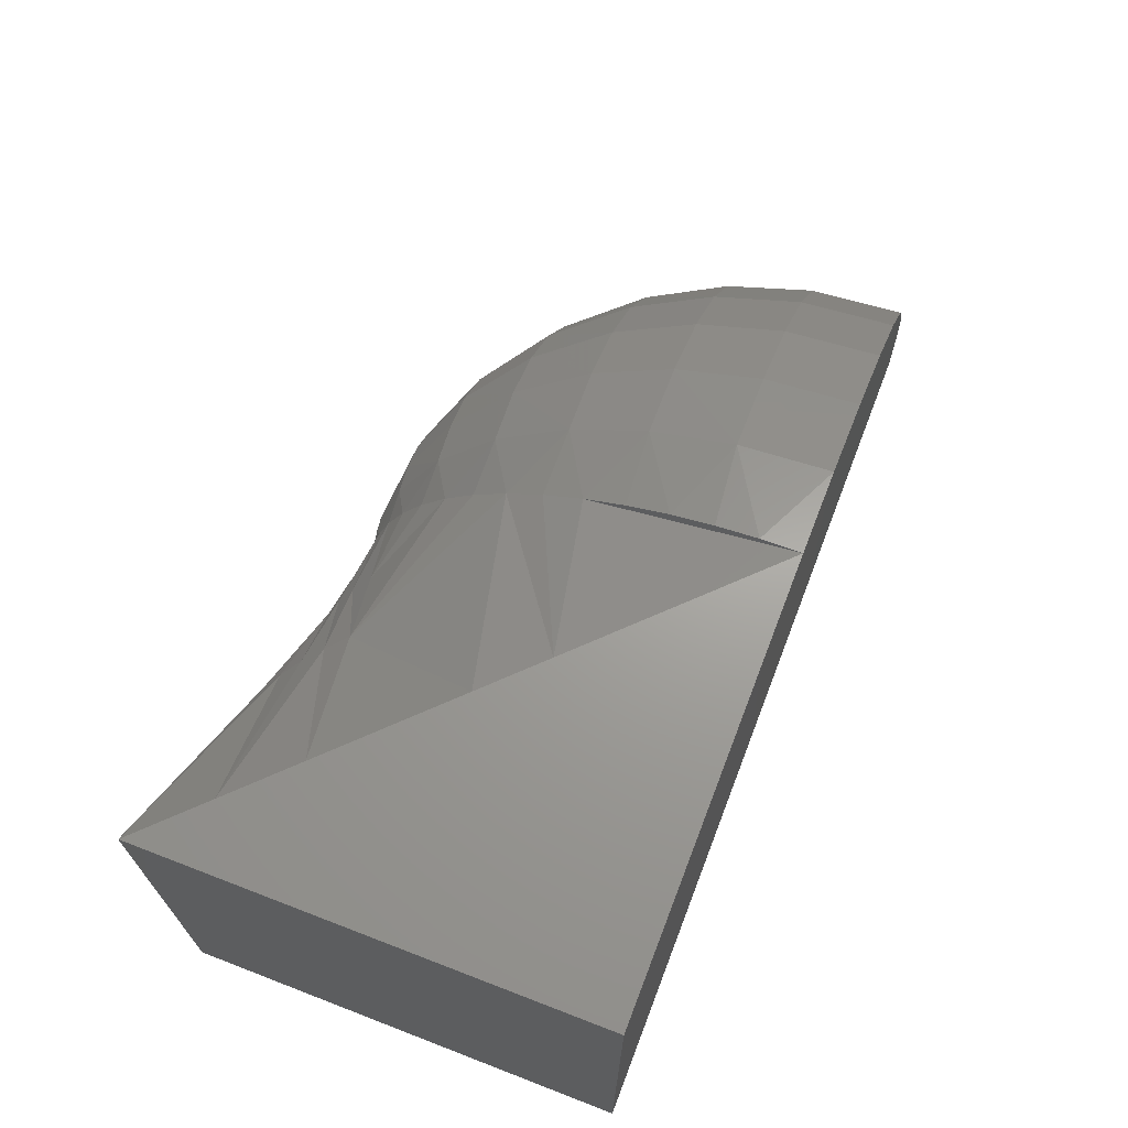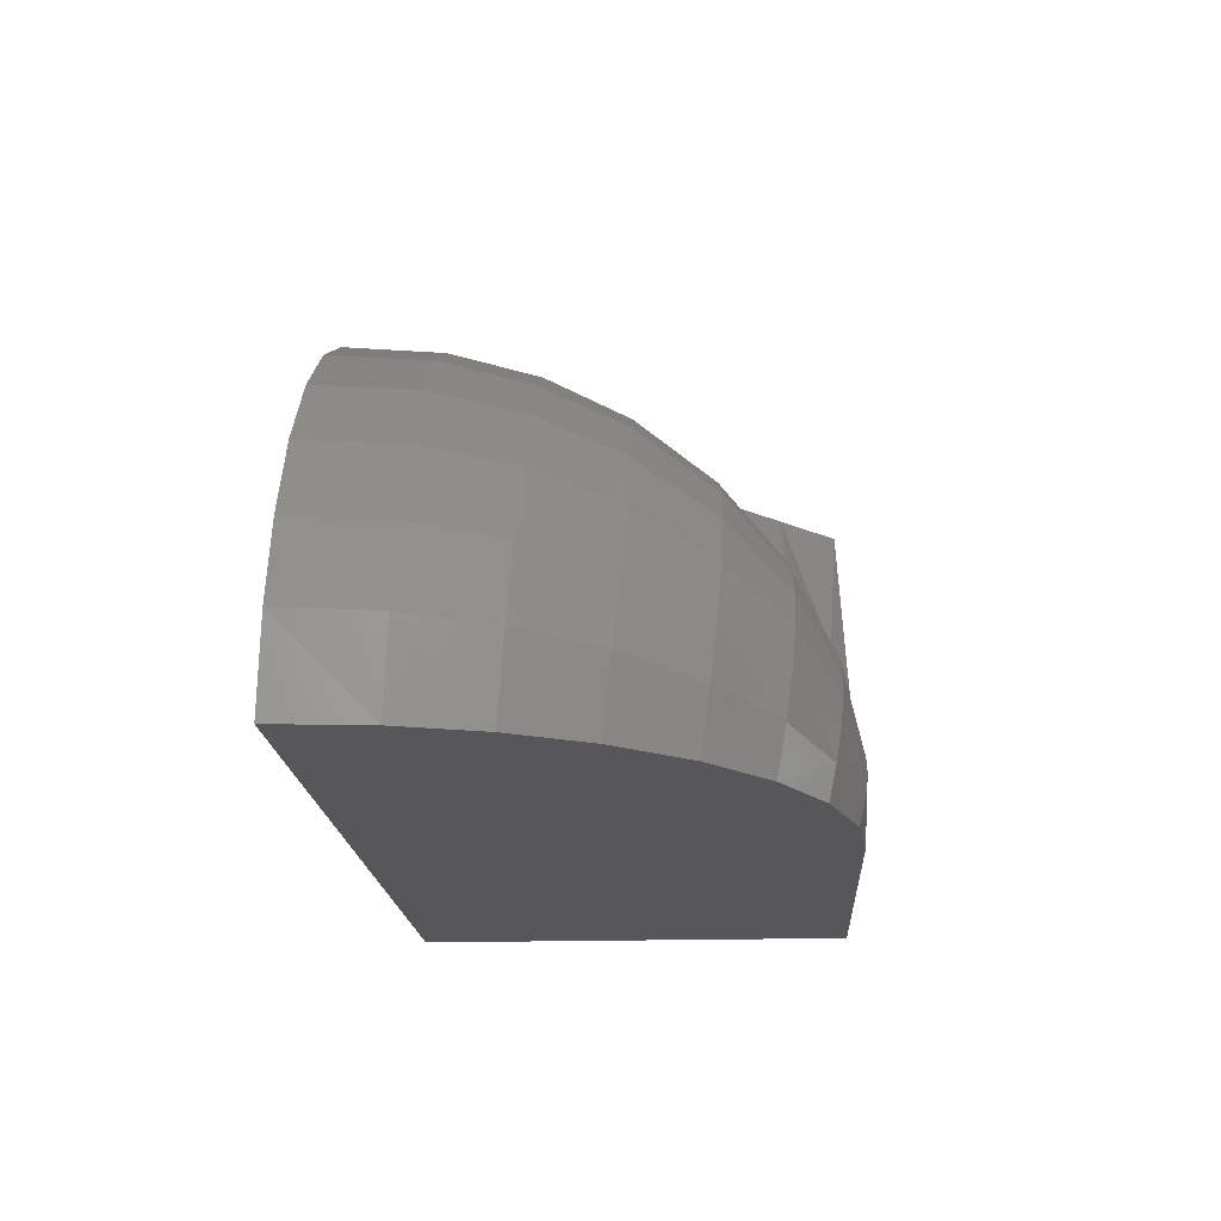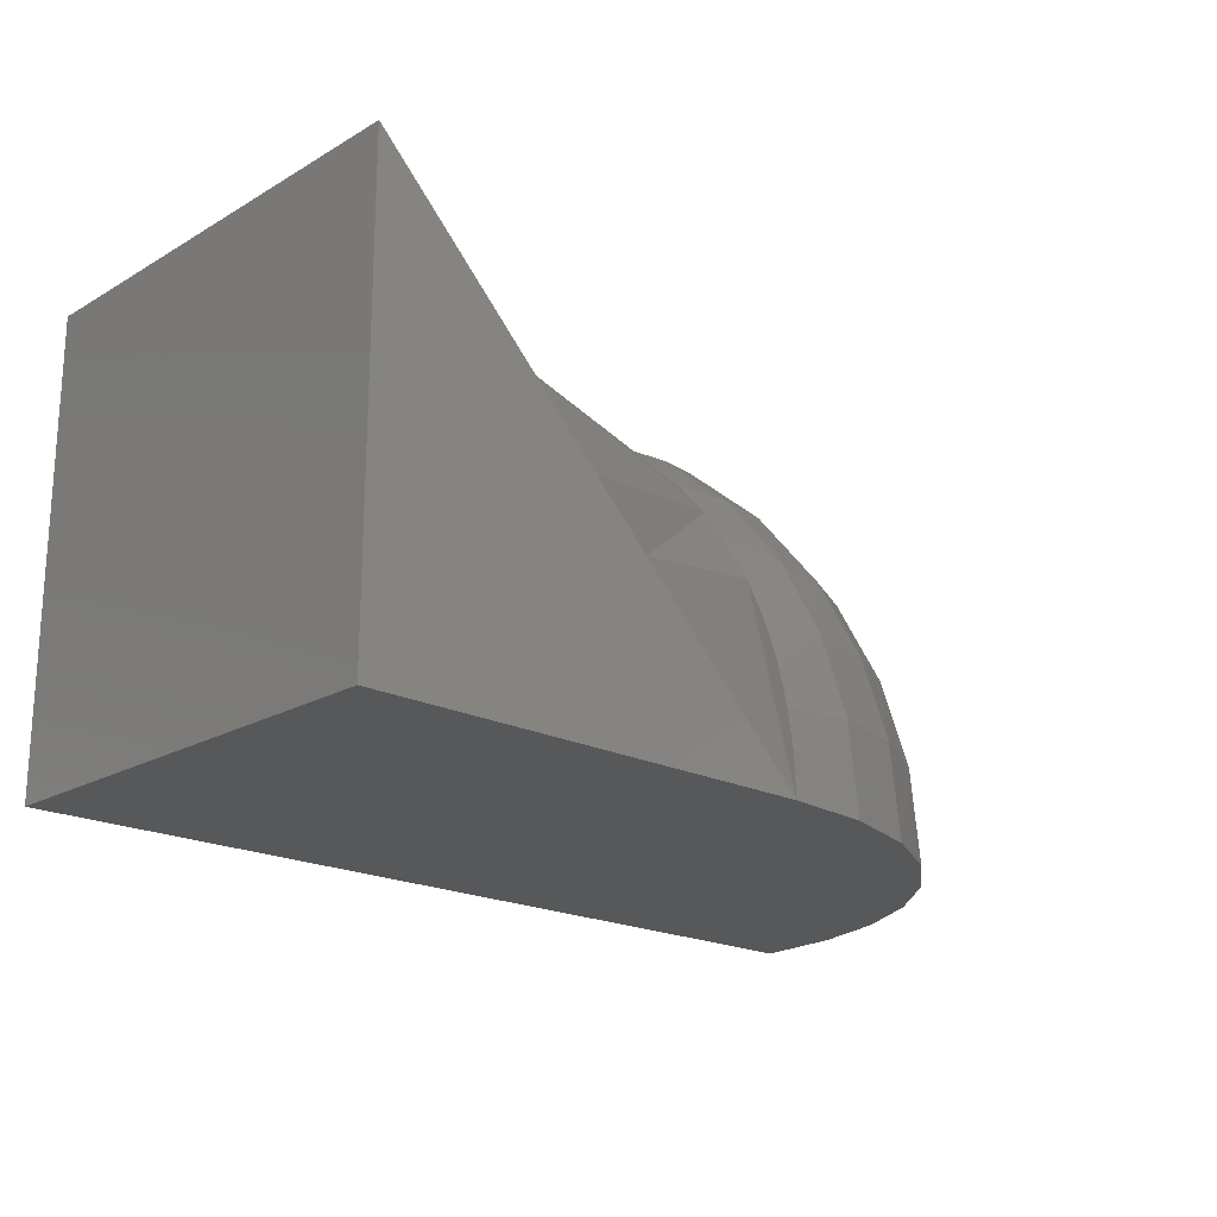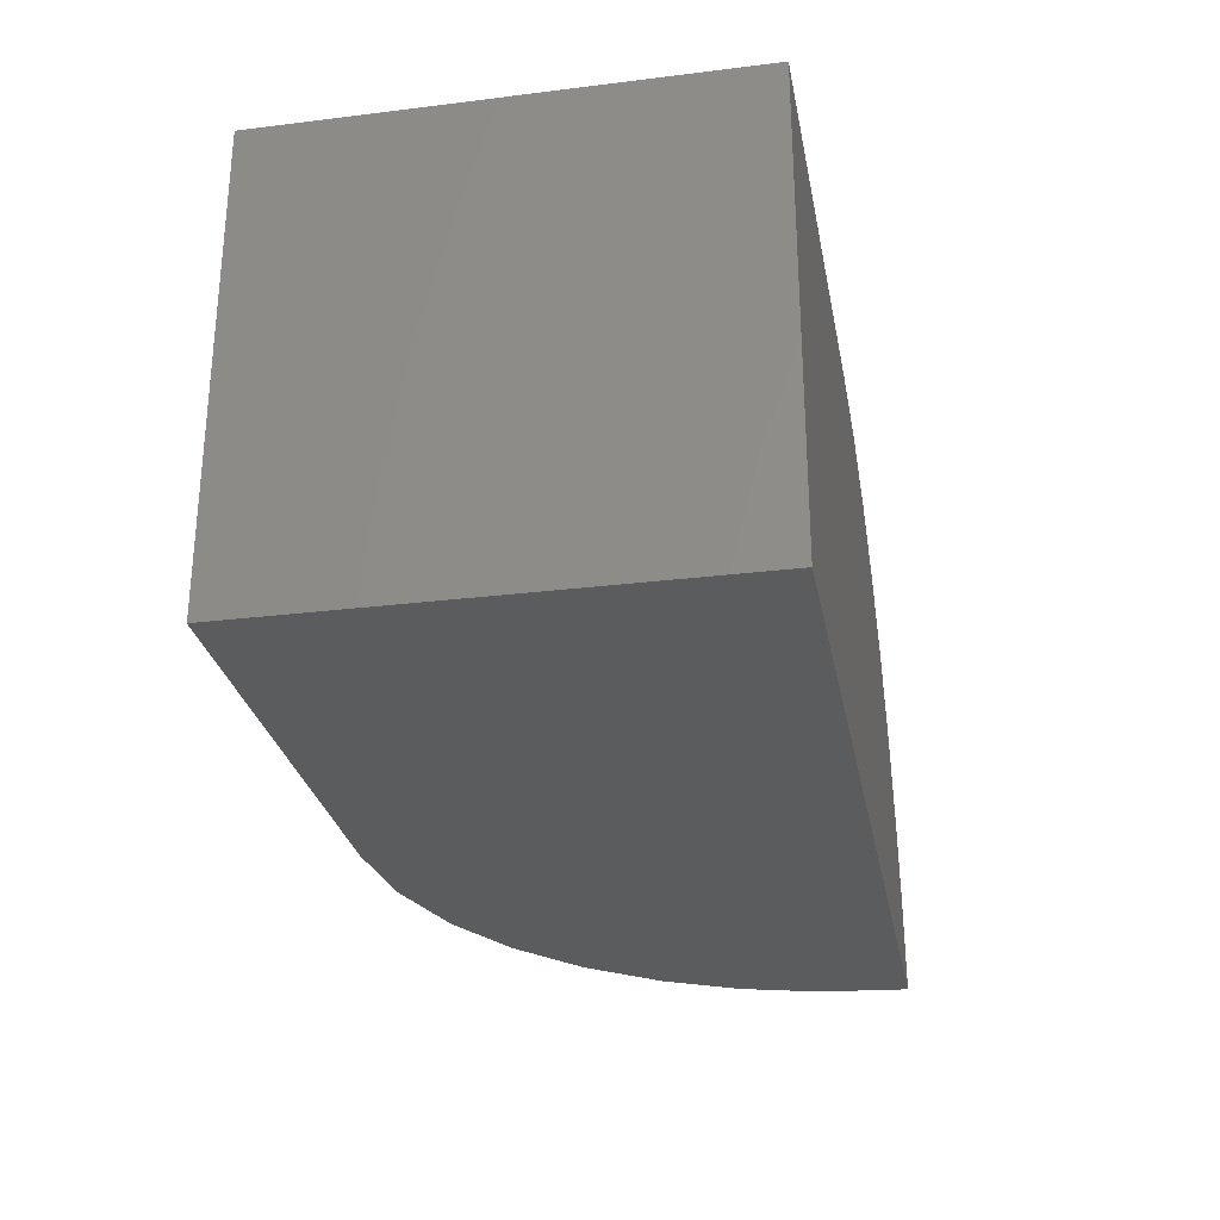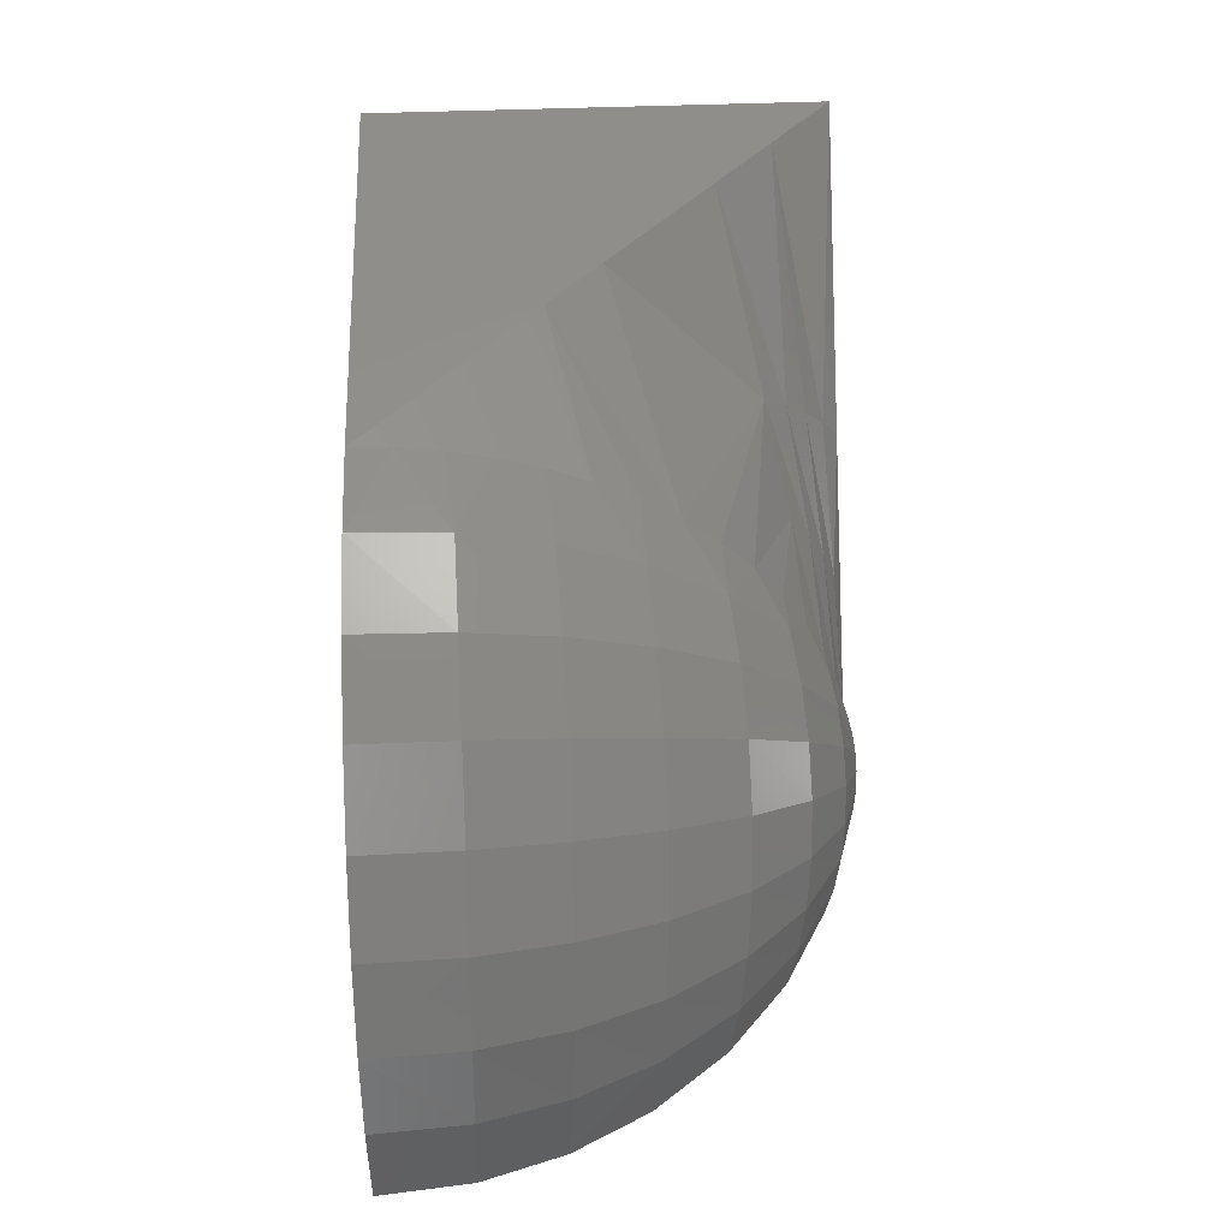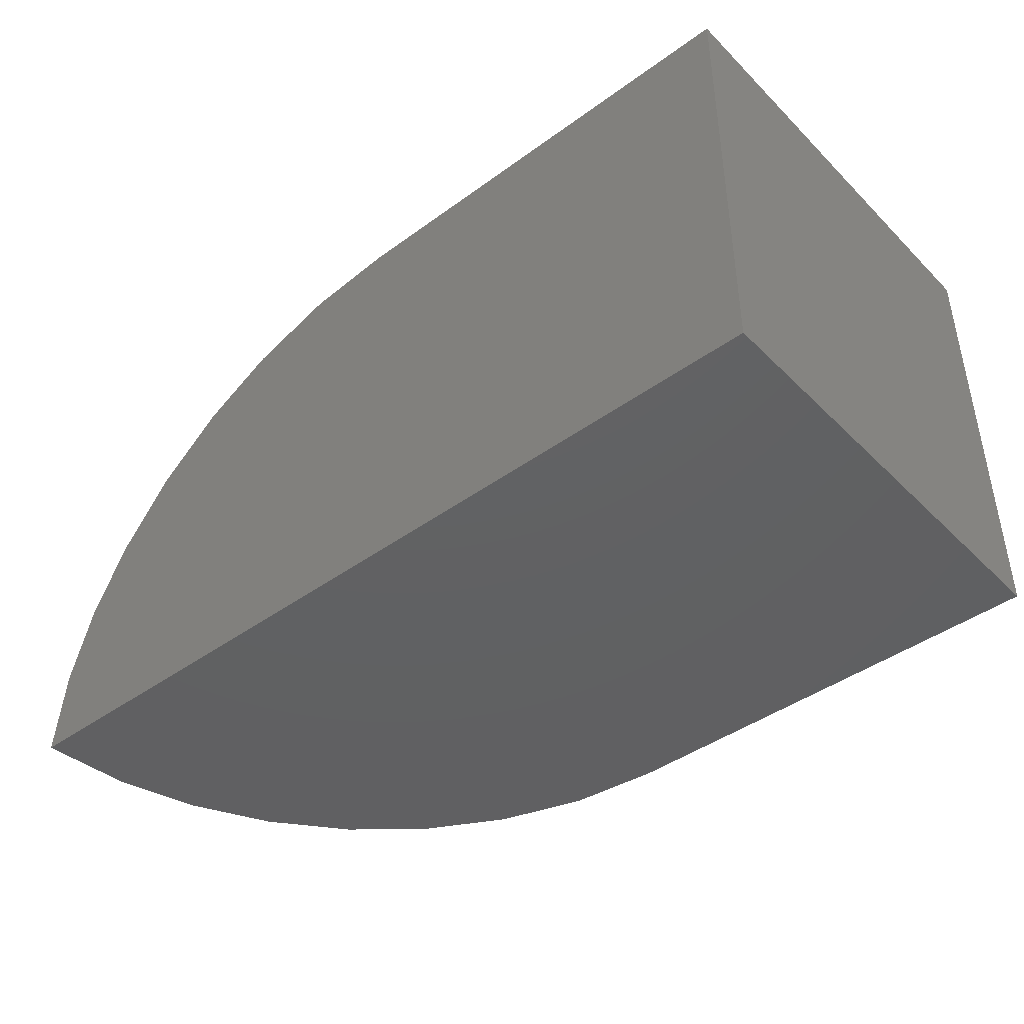
<metadata>
{"format":"stl","ext":"stl","renderer":"f3d","projection":"perspective","resolution":1024,"background":"white","views":[{"elev":67.9,"azim":111.1,"up":"+Y"},{"elev":-17.9,"azim":-86.6,"up":"+Y"},{"elev":-19.7,"azim":136.8,"up":"+Z"},{"elev":-28.1,"azim":100.6,"up":"+Y"},{"elev":49.2,"azim":-92.4,"up":"+Y"},{"elev":-42.8,"azim":40.8,"up":"+Z"}]}
</metadata>
<code>
# stl→obj: 124 verts, 244 faces
v 8.173 0.7179 9.957
v 8.052 0.3765 9.891
v 10 3.062e-16 10
v 6.329 1.449 9.442
v 6.103 0.7585 9.33
v 4.73 2.09 8.545
v 4.422 1.093 8.413
v 3.298 2.671 7.249
v 2.92 1.398 7.122
v 2.134 3.152 5.622
v 1.697 1.652 5.519
v 1.355 3.483 3.907
v 0.8737 1.831 3.836
v 0.8849 3.694 2.051
v 0.3692 1.95 2.017
v 8.365 1.056 10
v 6.704 2.133 9.516
v 5.257 3.077 8.632
v 3.958 3.929 7.334
v 2.901 4.629 5.691
v 2.196 5.102 3.954
v 1.773 5.395 2.074
v 8.621 1.364 10.02
v 7.215 2.756 9.543
v 5.986 3.971 8.664
v 4.88 5.067 7.365
v 3.977 5.96 5.716
v 3.372 6.559 3.971
v 3.007 6.922 2.082
v 8.922 1.619 10
v 7.821 3.265 9.52
v 6.858 4.699 8.636
v 5.988 5.986 7.338
v 5.274 7.034 5.695
v 4.791 7.733 3.956
v 4.493 8.153 2.075
v 9.263 1.818 9.96
v 8.512 3.654 9.447
v 7.854 5.246 8.551
v 7.257 6.673 7.255
v 6.764 7.832 5.627
v 6.425 8.608 3.91
v 6.208 9.075 2.053
v 9.631 1.95 9.89
v 9.256 3.9 9.328
v 8.928 5.582 8.41
v 8.63 7.085 7.119
v 8.38 8.309 5.516
v 8.205 9.133 3.835
v 8.088 9.638 2.016
v 10 0.8985 9.96
v 10 1.82 9.833
v 10 2.752 9.614
v 10 3.681 9.298
v 10 4.593 8.883
v 10 5.472 8.37
v 10 6.303 7.764
v 10 7.071 7.071
v 10 7.764 6.303
v 10 8.37 5.472
v 10 8.883 4.593
v 10 9.298 3.681
v 10 9.614 2.752
v 10 9.833 1.82
v 10 9.96 0.8985
v 10 10 0
v 8.033 9.805 4.019e-17
v 6.121 9.217 8.249e-17
v 4.389 8.277 1.241e-16
v 2.893 7.035 1.636e-16
v 1.647 5.498 2.005e-16
v 0.7421 3.78 2.323e-16
v 0.2032 2.006 2.573e-16
v 1.388e-16 1.615e-32 2.776e-16
v 0.1953 3.31e-17 1.967
v 0.7236 6.825e-17 3.735
v 1.564 1.062e-16 5.37
v 2.801 1.491e-16 6.94
v 4.314 1.92e-16 8.226
v 6.011 2.324e-16 9.17
v 7.994 2.724e-16 9.797
v 12.28 4.084 9.501
v 14.48 6.126 9.207
v 14.2 6.636 8.747
v 12.15 4.827 9.145
v 13.9 7.124 8.236
v 12.01 5.552 8.711
v 12.4 3.292 9.791
v 14.75 5.57 9.633
v 13.77 10 3.769
v 15 5 10
v 20 10 10
v 18.65 10 8.651
v 17.37 10 7.366
v 16.15 10 6.148
v 14.97 10 4.969
v 12.57 10 2.567
v 11.38 10 1.375
v 15 7.5 0
v 15 5 0
v 10 5 0
v 10 7.5 0
v 5 5 0
v 5 7.5 0
v 10 2.5 0
v 5 2.5 0
v 20 10 0
v 15 10 0
v 20 0 0
v 20 5 0
v 10 2.692e-33 4.626e-17
v 15 0 7.5
v 10 0 7.5
v 10 0 5
v 15 0 5
v 5 0 7.5
v 5 0 5
v 5 0 2.5
v 10 0 2.5
v 20 0 10
v 15 1.531e-16 10
v 20 0 5
v 20 10 5
v 20 5 10
f 1 2 3
f 4 5 2
f 4 2 1
f 6 7 5
f 6 5 4
f 8 9 7
f 8 7 6
f 10 11 9
f 10 9 8
f 12 13 11
f 12 11 10
f 14 15 13
f 14 13 12
f 16 1 3
f 17 4 1
f 17 1 16
f 18 6 4
f 18 4 17
f 19 8 6
f 19 6 18
f 20 10 8
f 20 8 19
f 21 12 10
f 21 10 20
f 22 14 12
f 22 12 21
f 23 16 3
f 24 17 16
f 24 16 23
f 25 18 17
f 25 17 24
f 26 19 18
f 26 18 25
f 27 20 19
f 27 19 26
f 28 21 20
f 28 20 27
f 29 22 21
f 29 21 28
f 30 23 3
f 31 24 23
f 31 23 30
f 32 25 24
f 32 24 31
f 33 26 25
f 33 25 32
f 34 27 26
f 34 26 33
f 35 28 27
f 35 27 34
f 36 29 28
f 36 28 35
f 37 30 3
f 38 31 30
f 38 30 37
f 39 32 31
f 39 31 38
f 40 33 32
f 40 32 39
f 41 34 33
f 41 33 40
f 42 35 34
f 42 34 41
f 43 36 35
f 43 35 42
f 44 37 3
f 45 38 37
f 45 37 44
f 46 39 38
f 46 38 45
f 47 40 39
f 47 39 46
f 48 41 40
f 48 40 47
f 49 42 41
f 49 41 48
f 50 43 42
f 50 42 49
f 51 52 44
f 52 53 44
f 53 54 45
f 54 55 45
f 55 56 46
f 56 57 46
f 57 58 47
f 58 59 47
f 59 60 48
f 60 61 48
f 61 62 49
f 62 63 49
f 63 64 50
f 64 65 50
f 65 66 67
f 67 68 43
f 68 69 36
f 69 70 36
f 70 71 29
f 71 72 22
f 72 73 15
f 73 74 75
f 75 76 15
f 76 77 11
f 77 78 11
f 78 79 9
f 79 80 5
f 80 81 2
f 81 3 2
f 2 5 80
f 5 7 79
f 7 9 79
f 9 11 78
f 11 13 76
f 15 14 72
f 13 15 76
f 14 22 72
f 22 29 71
f 29 36 70
f 36 43 68
f 44 3 51
f 45 44 53
f 46 45 55
f 47 46 57
f 48 47 59
f 49 48 61
f 43 50 67
f 50 49 63
f 50 65 67
f 15 73 75
f 82 83 84
f 82 84 85
f 85 84 86
f 85 86 87
f 88 89 83
f 88 83 82
f 65 64 66
f 64 63 66
f 63 62 66
f 62 61 66
f 61 60 90
f 60 59 90
f 59 58 86
f 58 57 86
f 57 56 87
f 56 55 87
f 55 54 87
f 54 53 85
f 53 52 82
f 52 51 88
f 51 3 88
f 3 91 88
f 91 92 89
f 92 93 89
f 93 94 84
f 94 95 86
f 95 96 86
f 96 90 59
f 90 97 61
f 97 98 66
f 84 83 93
f 82 85 53
f 86 84 94
f 87 86 57
f 85 87 54
f 89 88 91
f 83 89 93
f 88 82 52
f 66 61 97
f 59 86 96
f 99 100 101
f 99 101 102
f 102 101 103
f 102 103 104
f 101 105 106
f 101 106 103
f 66 102 67
f 67 102 68
f 68 104 69
f 69 104 70
f 70 103 71
f 71 106 72
f 72 106 73
f 73 106 74
f 107 99 108
f 108 99 66
f 109 100 110
f 110 99 107
f 74 106 111
f 111 100 109
f 102 66 99
f 100 105 101
f 99 110 100
f 104 68 102
f 103 70 104
f 106 71 103
f 105 111 106
f 111 105 100
f 112 113 114
f 112 114 115
f 113 116 117
f 113 117 114
f 114 117 118
f 114 118 119
f 3 81 113
f 81 80 113
f 80 79 116
f 79 78 116
f 78 77 117
f 77 76 118
f 76 75 118
f 75 74 118
f 74 111 118
f 111 109 115
f 120 121 112
f 121 3 112
f 109 122 115
f 122 120 112
f 113 112 3
f 115 114 119
f 112 115 122
f 116 113 80
f 117 116 78
f 118 117 77
f 119 118 111
f 111 115 119
f 107 123 110
f 110 122 109
f 122 124 120
f 92 124 123
f 123 124 110
f 110 124 122
f 66 98 108
f 98 97 108
f 97 90 108
f 90 96 108
f 96 95 123
f 95 94 123
f 94 93 123
f 93 92 123
f 107 108 123
f 108 96 123
f 92 91 124
f 91 3 121
f 121 120 91
f 120 124 91

</code>
